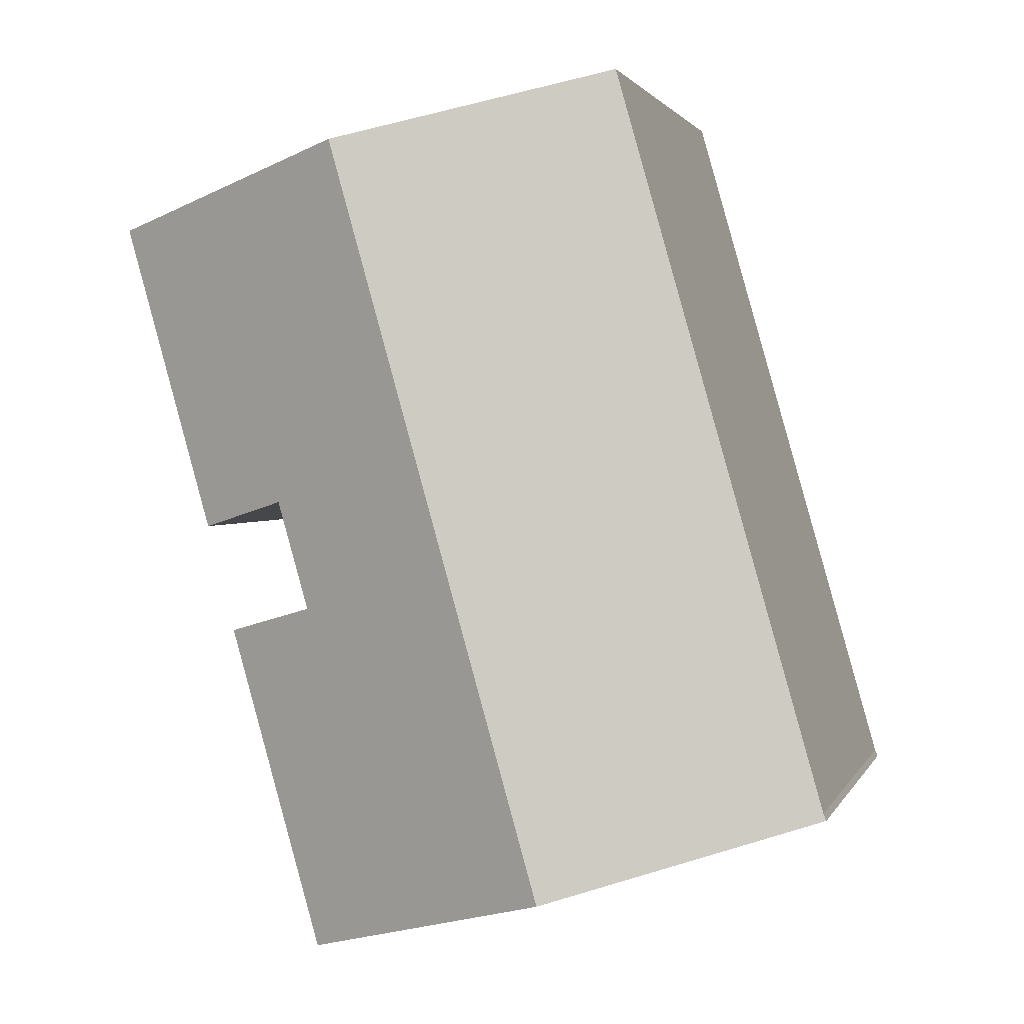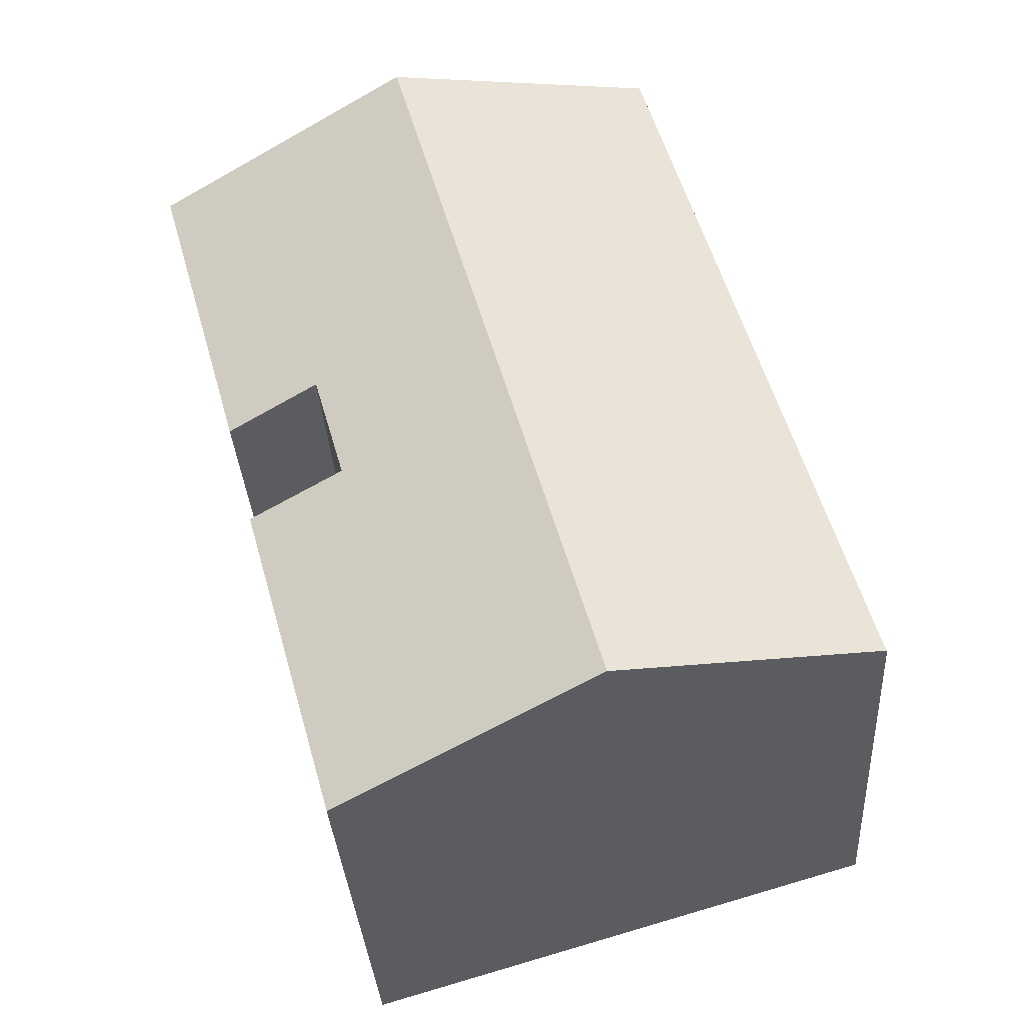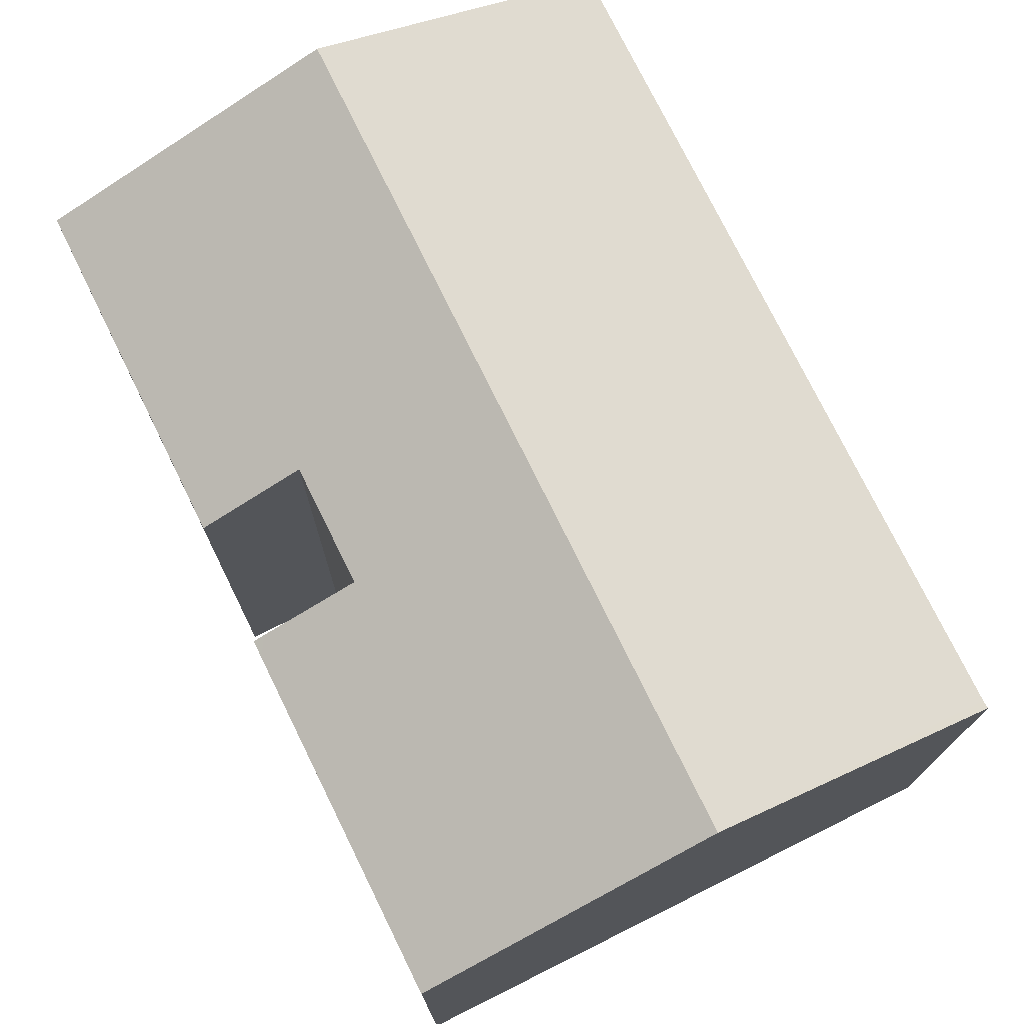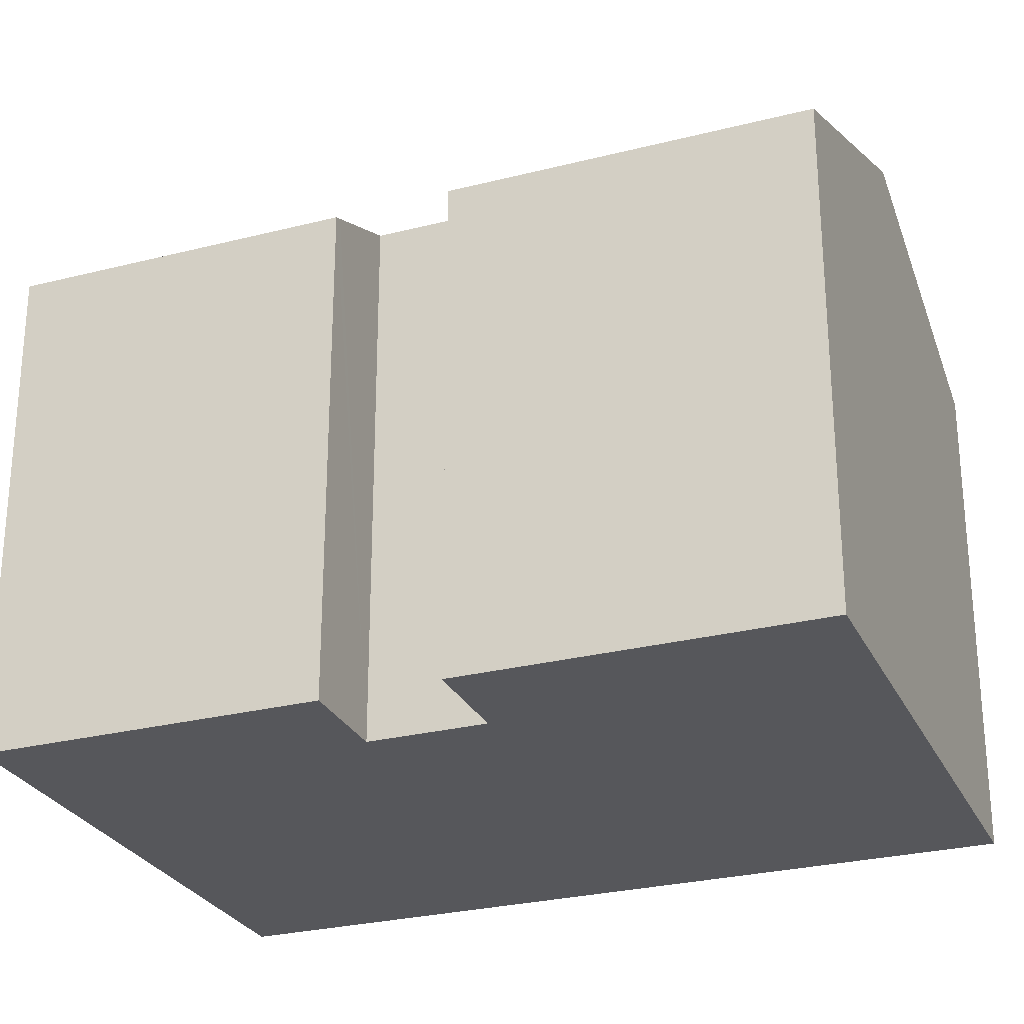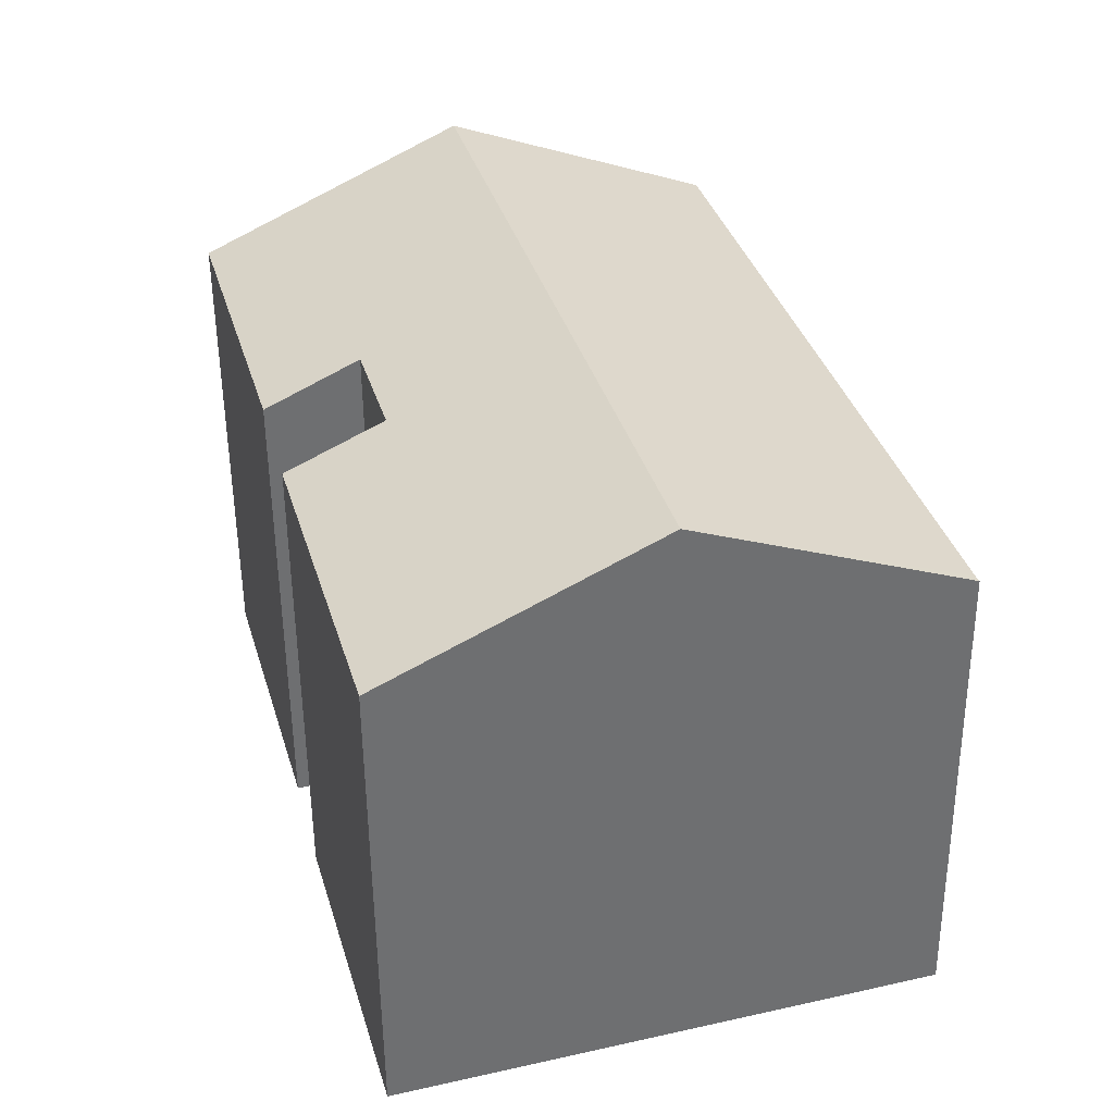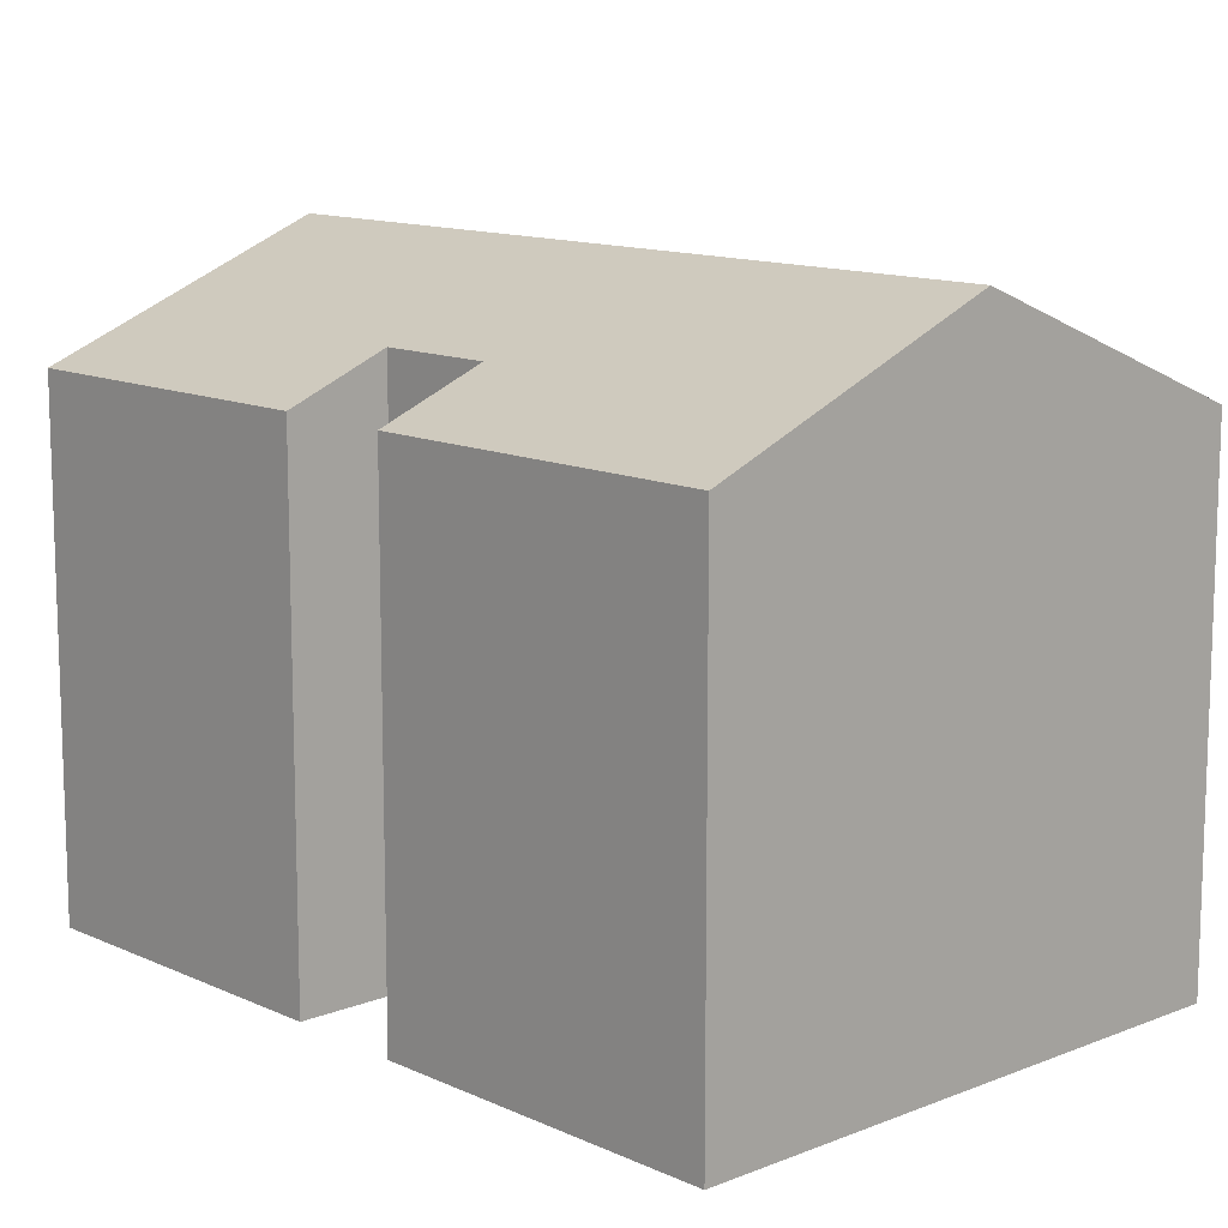
<metadata>
{"format":"obj","ext":"obj","renderer":"f3d","projection":"perspective","resolution":1024,"background":"white","views":[{"elev":1.8,"azim":-165.0,"up":"+Z"},{"elev":-33.6,"azim":-176.5,"up":"+Z"},{"elev":75.7,"azim":169.6,"up":"+Y"},{"elev":-27.3,"azim":127.3,"up":"+Y"},{"elev":-54.2,"azim":-179.5,"up":"+Z"},{"elev":12.3,"azim":152.9,"up":"+Y"}]}
</metadata>
<code>
v  6.197 13.81 -1.793
v  4.965 11.22 17.36
v  11.12 13.81 15.63
v  0.067 11.2 0.166
v  0 11.2 6.855e-16
v  14.43 11.21 3.716
v  14.29 11.31 4.146
v  14.53 11.21 4.078
v  12.27 12.16 4.711
v  14.16 11.21 2.758
v  12.37 11.2 -3.579
v  15.18 11.23 6.623
v  17.07 11.3 13.95
v  17.24 11.23 13.9
v  12.99 12.16 7.253
v  15.01 11.31 6.673
v  14.53 -2.497e-16 4.078
v  14.43 -2.275e-16 3.716
v  14.16 -1.689e-16 2.758
v  12.37 2.192e-16 -3.579
v  17.24 -8.509e-16 13.9
v  15.18 -4.055e-16 6.623
v  12.27 -2.885e-16 4.711
v  12.99 -4.441e-16 7.253
v  0 0 0
v  6.197 1.098e-16 -1.793
v  15.01 -4.086e-16 6.673
v  0.067 -1.016e-17 0.166
v  4.965 -1.063e-15 17.36
v  11.12 -9.568e-16 15.63
v  17.07 -8.539e-16 13.95
v  14.29 -2.539e-16 4.146
g defaultobject
f 1 2 3
f 2 1 4
f 4 1 5
f 6 7 8
f 7 6 9
f 9 6 10
f 9 10 11
f 12 13 14
f 13 12 3
f 3 12 15
f 3 15 1
f 15 12 16
f 1 15 9
f 1 9 11
f 17 6 8
f 6 17 10
f 10 17 11
f 11 17 18
f 11 18 19
f 11 19 20
f 21 12 14
f 12 21 22
f 15 23 9
f 23 15 24
f 20 1 11
f 1 20 5
f 5 20 25
f 25 20 26
f 16 24 15
f 24 16 12
f 24 12 22
f 24 22 27
f 5 28 4
f 28 5 25
f 4 29 2
f 29 4 28
f 29 3 2
f 3 29 13
f 13 29 30
f 13 30 14
f 14 30 21
f 21 30 31
f 23 7 9
f 7 23 8
f 8 23 17
f 17 23 32
f 31 22 21
f 22 31 30
f 22 30 29
f 22 29 24
f 24 29 28
f 22 24 27
f 24 28 23
f 23 28 19
f 19 28 20
f 20 28 26
f 26 28 25
f 32 18 17
f 18 32 23
f 18 23 19

</code>
